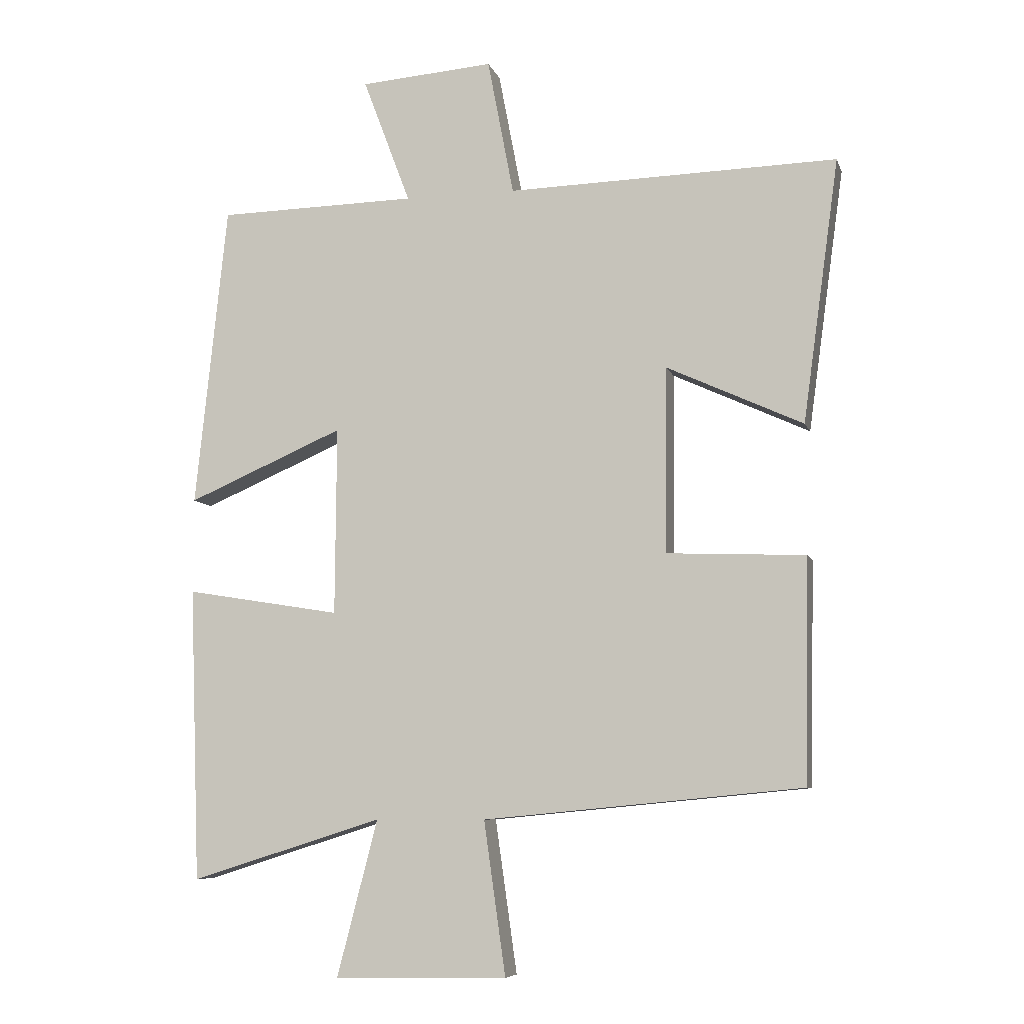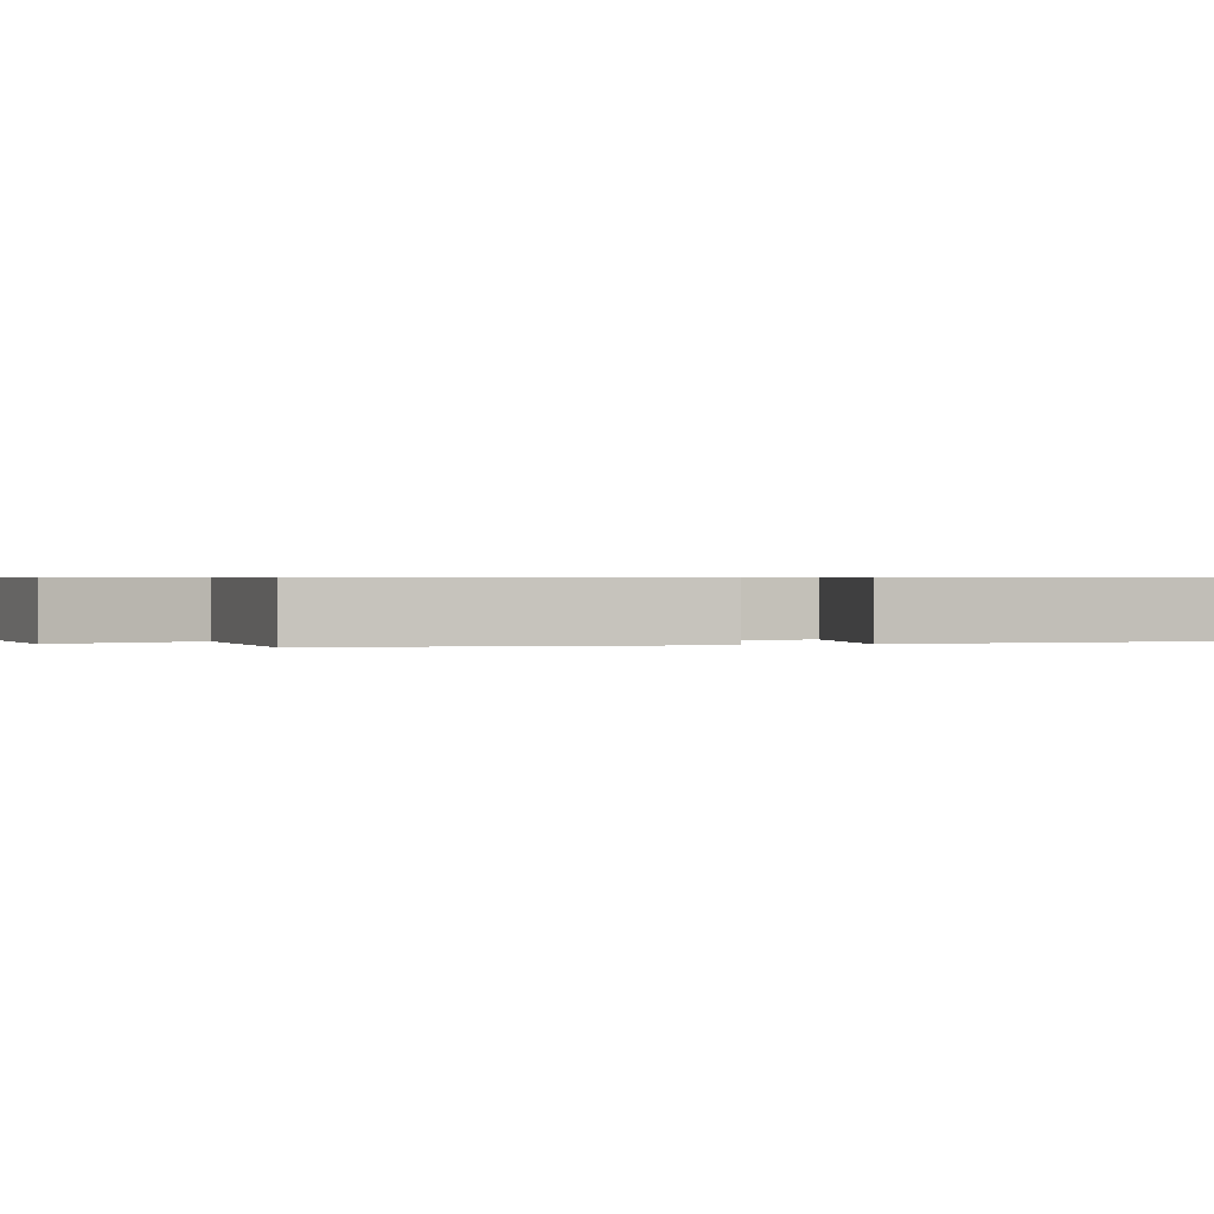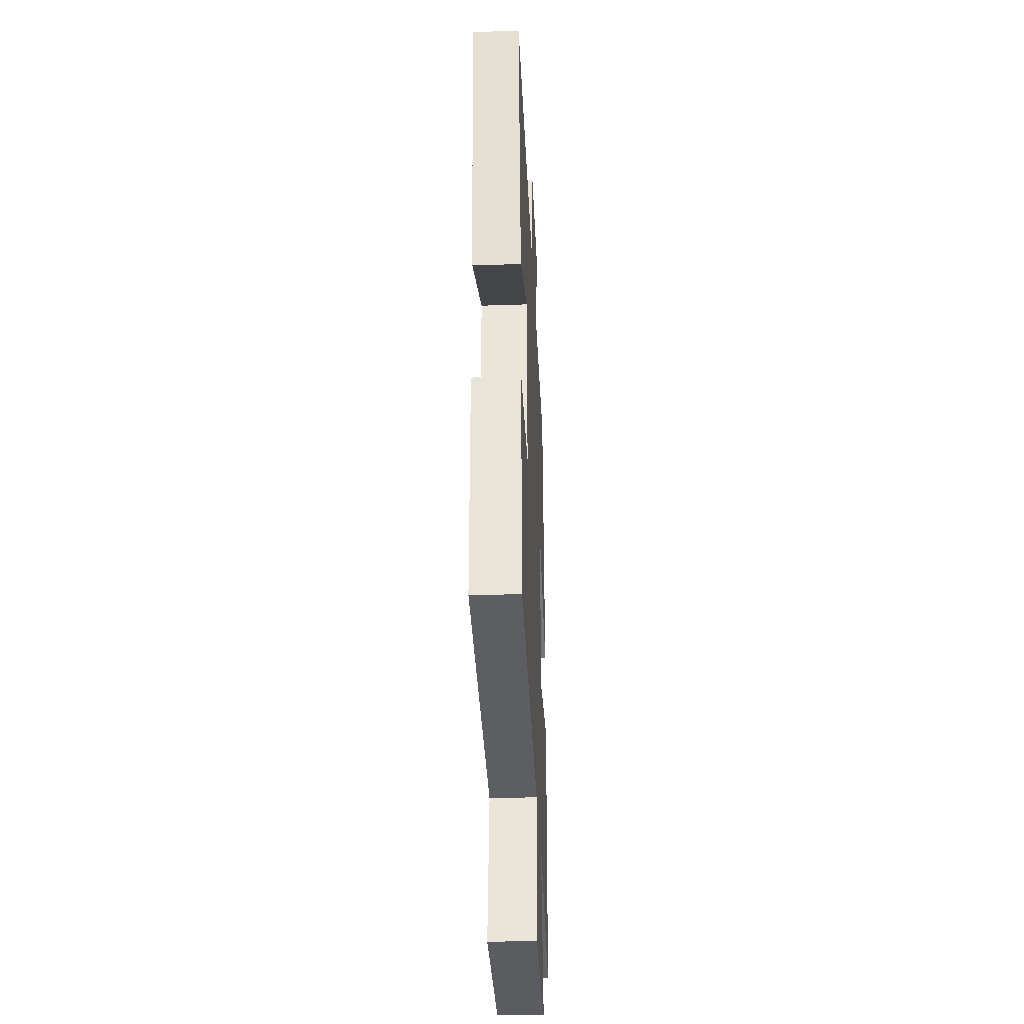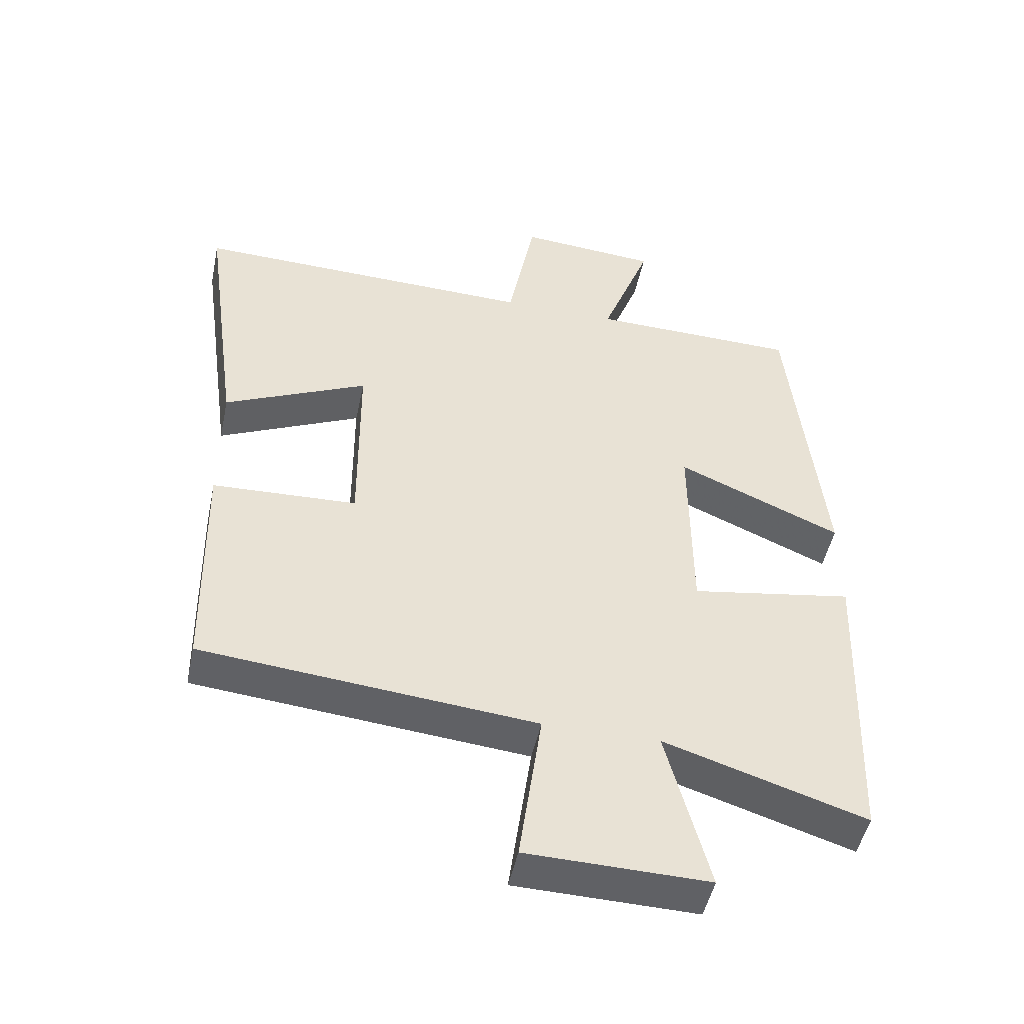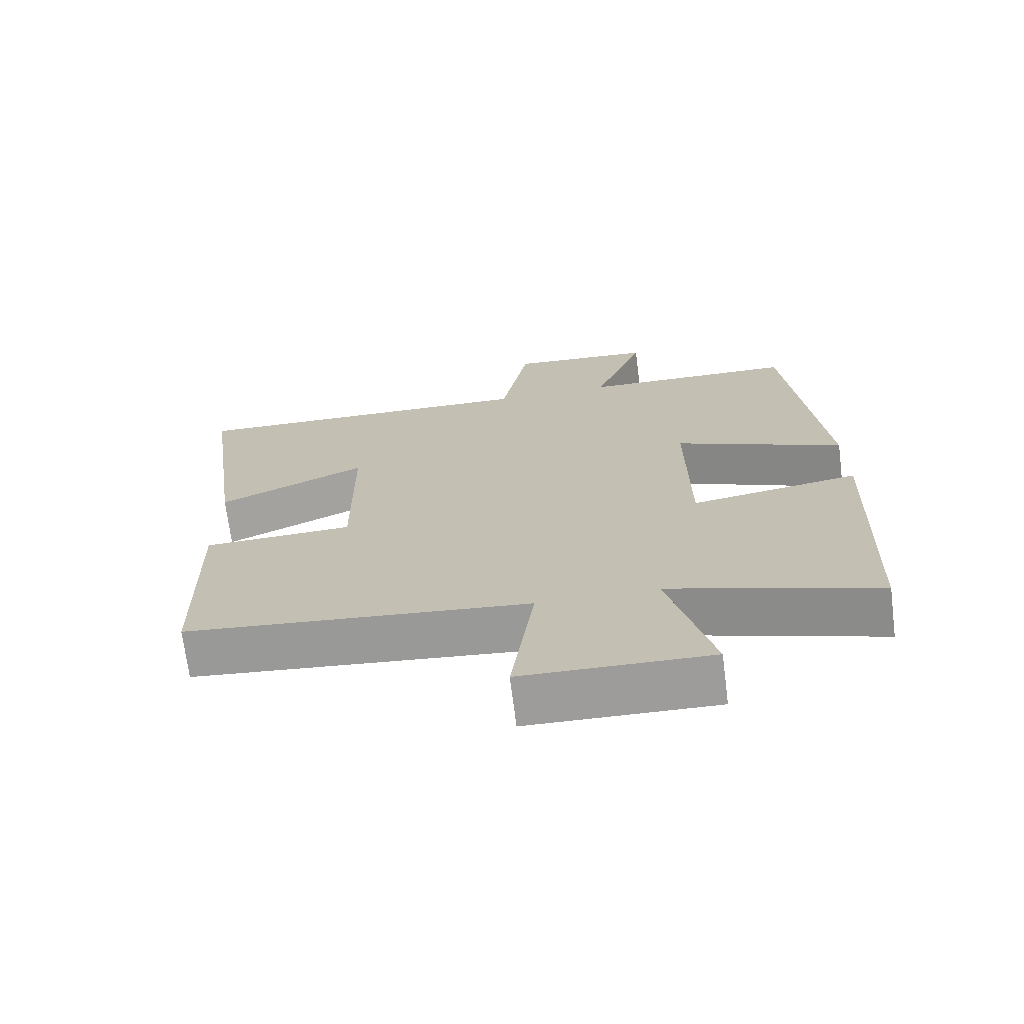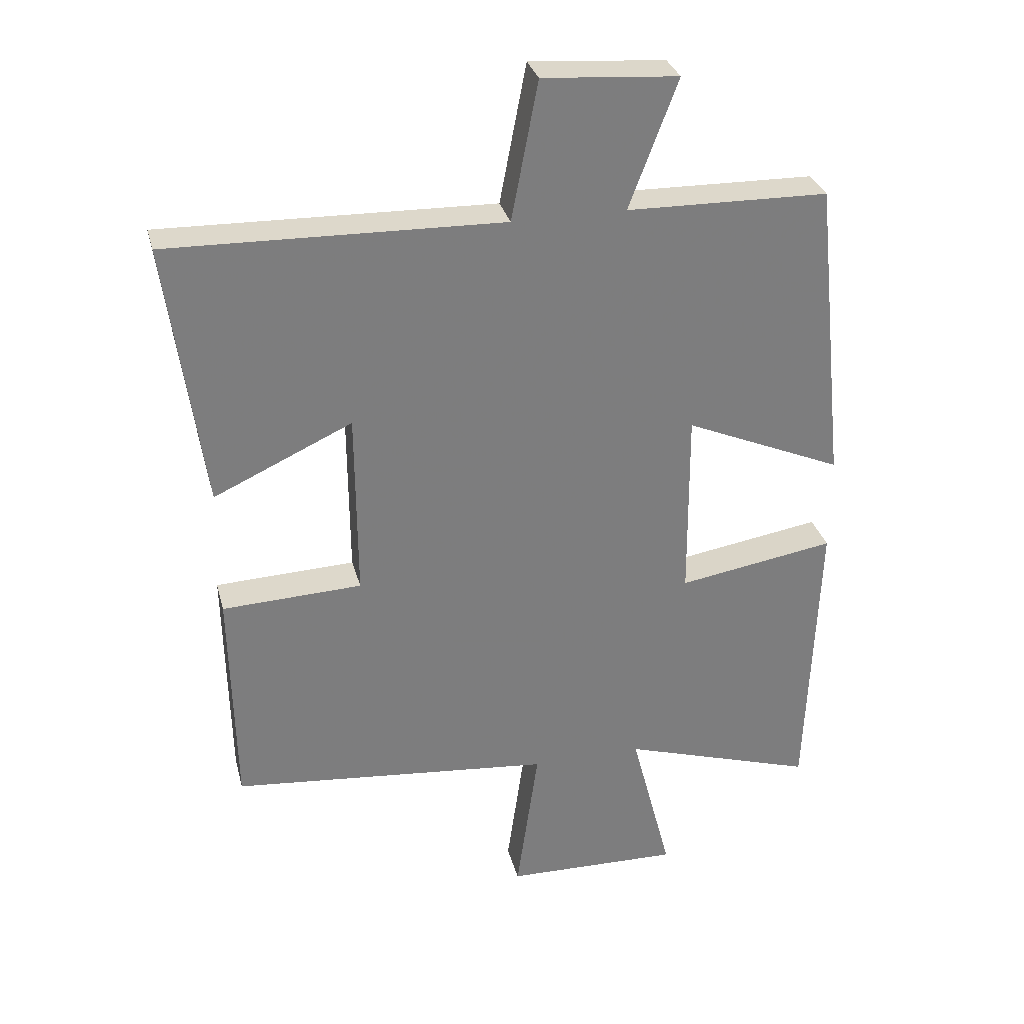
<metadata>
{"format":"obj","ext":"obj","renderer":"f3d","projection":"perspective","resolution":1024,"background":"white","views":[{"elev":-7.7,"azim":-165.4,"up":"+Z"},{"elev":0.5,"azim":71.3,"up":"+Y"},{"elev":-33.5,"azim":-87.3,"up":"+Z"},{"elev":-48.6,"azim":-11.8,"up":"+Z"},{"elev":-70.4,"azim":7.2,"up":"+Z"},{"elev":31.2,"azim":-14.0,"up":"+Z"}]}
</metadata>
<code>
v -0.493 0.07 -0.452
v -0.5 0.07 -0.102
v -0.283 0.07 -0.093
v -0.285 0.07 0.199
v -0.5 0.07 0.1
v -0.557 0.07 0.513
v -0.039 0.07 0.5
v 0.002 0.07 0.715
v 0.212 0.07 0.699
v 0.137 0.07 0.5
v 0.45 0.07 0.494
v 0.5 0.07 0.017
v 0.254 0.07 0.123
v 0.256 0.07 -0.173
v 0.5 0.07 -0.133
v 0.483 0.07 -0.595
v 0.181 0.07 -0.5
v 0.245 0.07 -0.746
v -0.027 0.07 -0.74
v 0.007 0.07 -0.5
v -0.493 0 -0.452
v -0.5 0 -0.102
v -0.283 0 -0.093
v -0.285 0 0.199
v -0.5 0 0.1
v -0.557 0 0.513
v -0.039 0 0.5
v 0.002 0 0.715
v 0.212 0 0.699
v 0.137 0 0.5
v 0.45 0 0.494
v 0.5 0 0.017
v 0.254 0 0.123
v 0.256 0 -0.173
v 0.5 0 -0.133
v 0.483 0 -0.595
v 0.181 0 -0.5
v 0.245 0 -0.746
v -0.027 0 -0.74
v 0.007 0 -0.5
f 17 18 19 20
f 17 20 1 2
f 14 15 16 17
f 13 14 17
f 10 11 12 13
f 10 13 17
f 7 8 9 10
f 7 10 17
f 4 5 6 7
f 3 4 7 17
f 2 3 17
f 40 39 38 37
f 22 21 40 37
f 37 36 35 34
f 37 34 33
f 33 32 31 30
f 37 33 30
f 30 29 28 27
f 37 30 27
f 27 26 25 24
f 37 27 24 23
f 37 23 22
f 1 21 22 2
f 2 22 23 3
f 3 23 24 4
f 4 24 25 5
f 5 25 26 6
f 6 26 27 7
f 7 27 28 8
f 8 28 29 9
f 9 29 30 10
f 10 30 31 11
f 11 31 32 12
f 12 32 33 13
f 13 33 34 14
f 14 34 35 15
f 15 35 36 16
f 16 36 37 17
f 17 37 38 18
f 18 38 39 19
f 19 39 40 20
f 20 40 21 1

</code>
